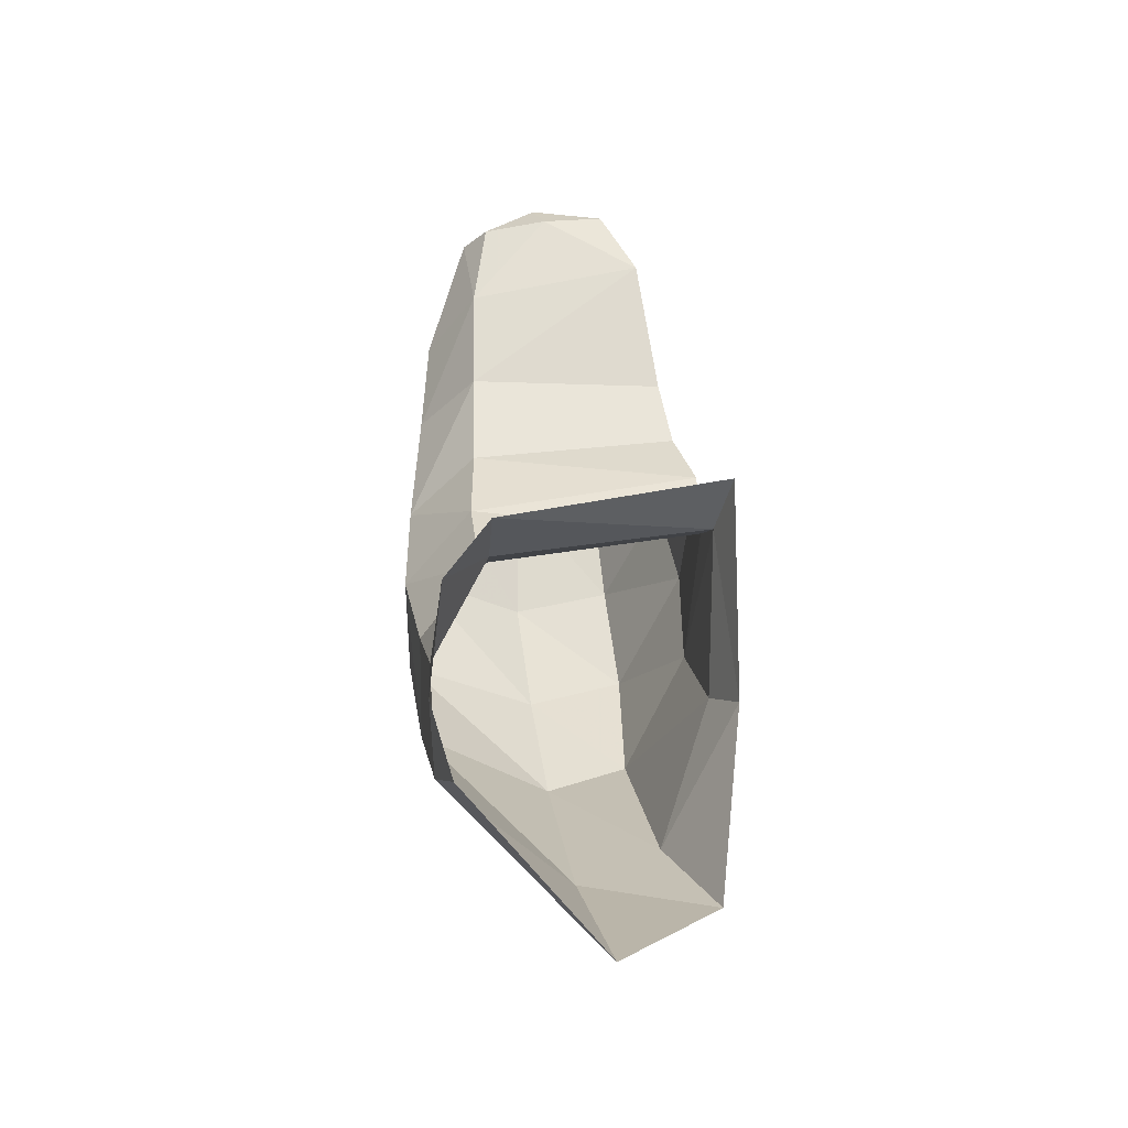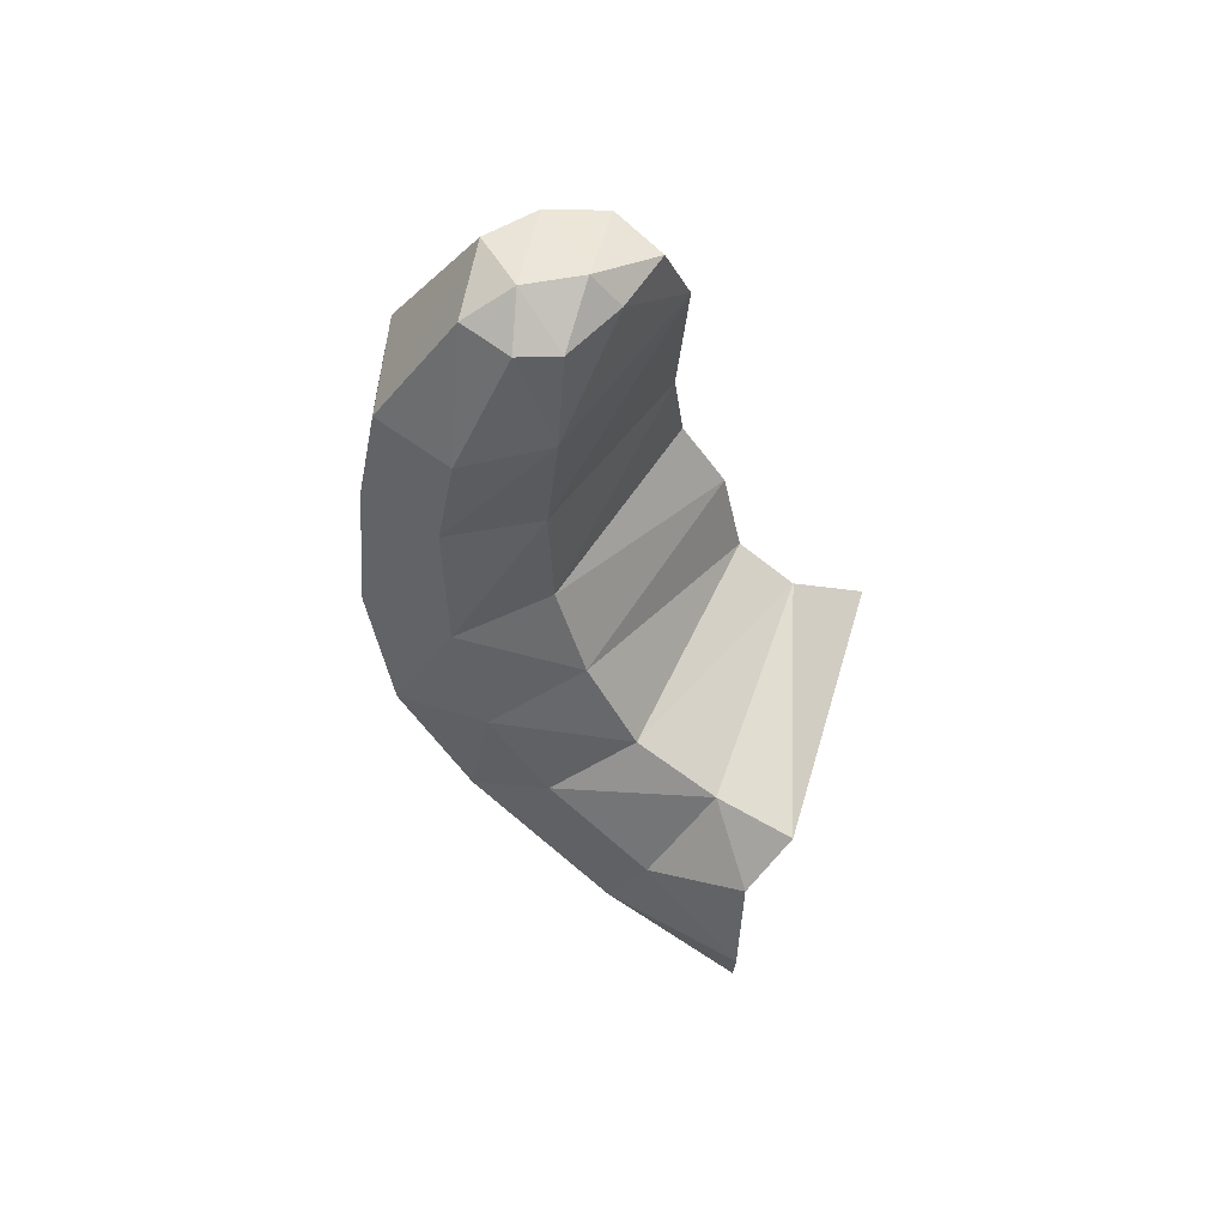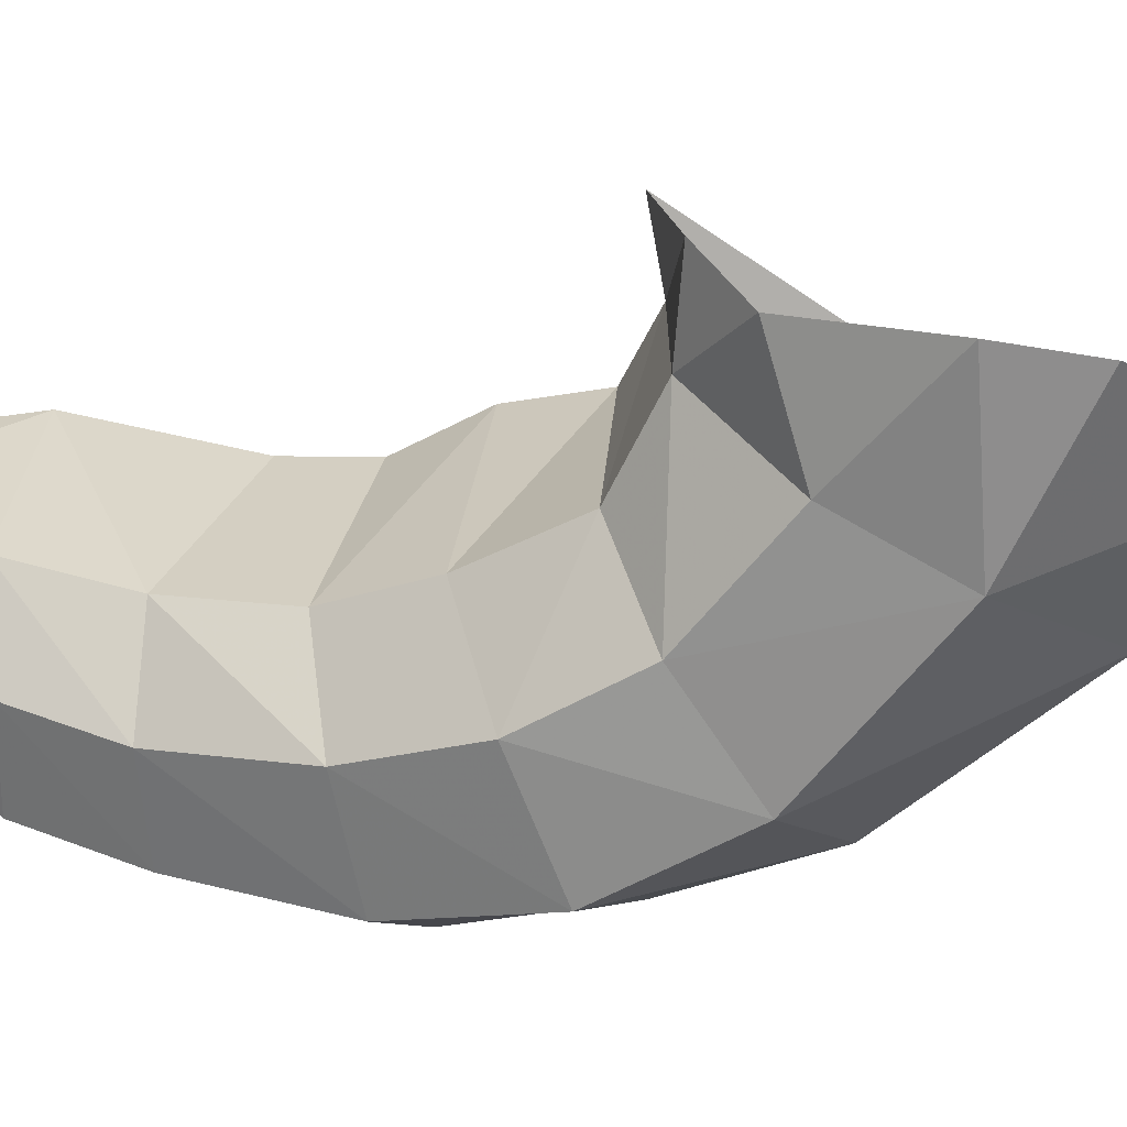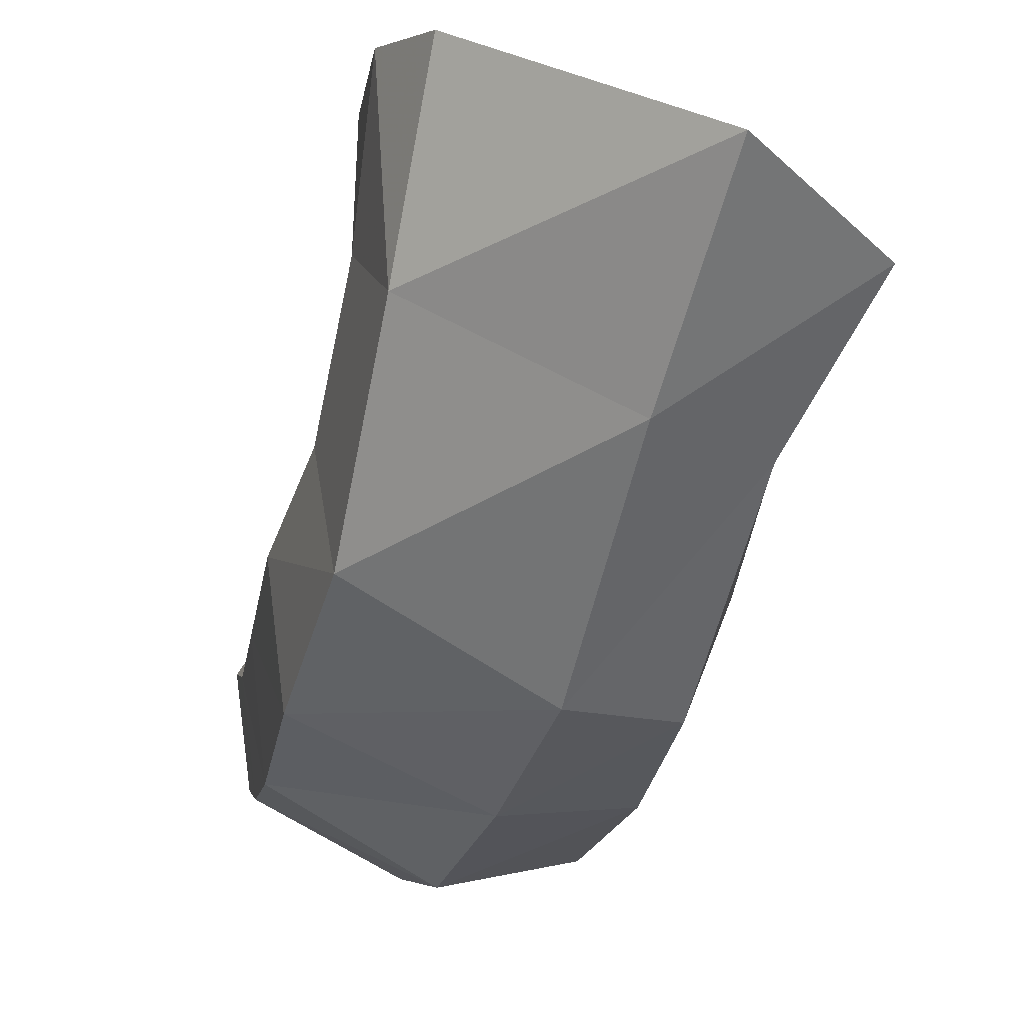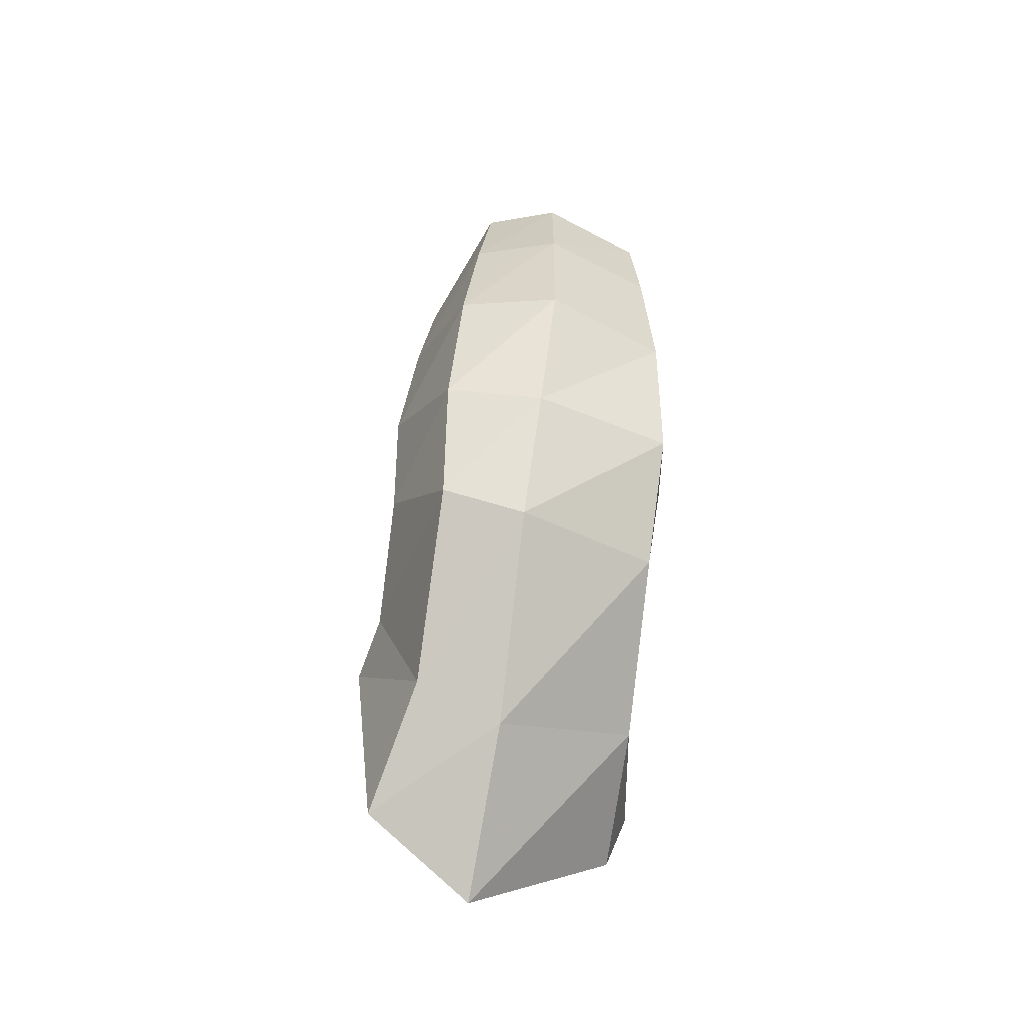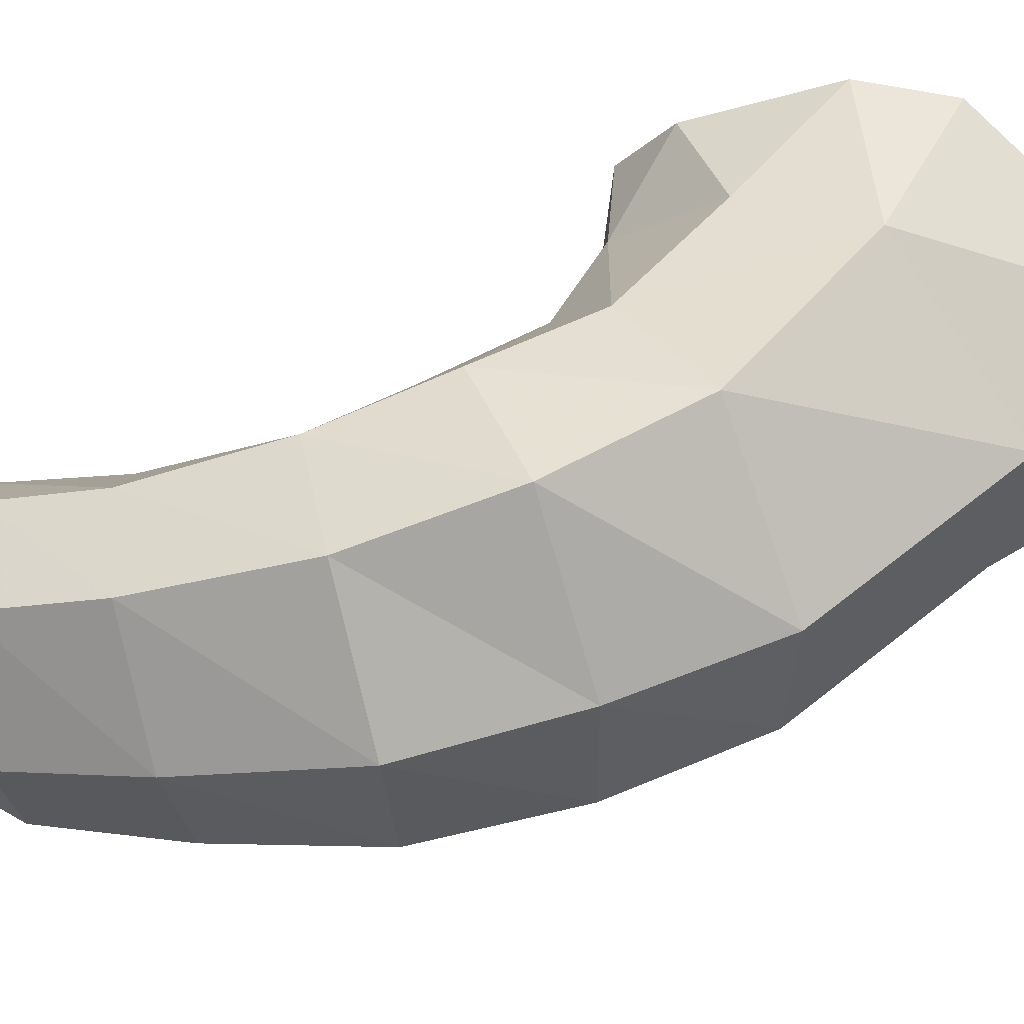
<metadata>
{"format":"obj","ext":"obj","renderer":"f3d","projection":"perspective","resolution":1024,"background":"white","views":[{"elev":-29.8,"azim":176.0,"up":"+Z"},{"elev":51.6,"azim":120.4,"up":"+Z"},{"elev":23.8,"azim":106.4,"up":"+Y"},{"elev":-12.0,"azim":169.1,"up":"+Y"},{"elev":-49.4,"azim":-2.3,"up":"+Z"},{"elev":-46.6,"azim":103.8,"up":"+Y"}]}
</metadata>
<code>
v 0.08105 -0.8075 -1.65
v 0.1042 -0.8222 -1.867
v 0.1522 -0.9231 -1.767
v 0.08105 -0.8075 -1.65
v 0.1522 -0.9231 -1.767
v 0.1038 -0.8665 -1.618
v 0.4278 -0.9681 -1.345
v 0.4185 -1.079 -1.365
v 0.4219 -1.048 -1.501
v 0.1352 -1.009 -1.295
v 0.1889 -1.128 -1.352
v 0.2058 -1.11 -1.214
v 0.1522 -1.009 -1.21
v 0.1713 -0.963 -1.077
v 0.1522 -1.009 -1.21
v 0.2205 -1.08 -1.093
v 0.4139 -0.9607 -1.116
v 0.4016 -1.052 -1.11
v 0.4086 -1.072 -1.217
v 0.4198 -0.9778 -1.212
v 0.4185 -1.079 -1.365
v 0.4278 -0.9681 -1.345
v 0.4198 -0.9778 -1.212
v 0.1522 -0.9231 -1.767
v 0.1736 -1.063 -1.613
v 0.1038 -0.8665 -1.618
v 0.1736 -1.063 -1.613
v 0.1157 -0.962 -1.52
v 0.1038 -0.8665 -1.618
v 0.4103 -0.8757 -1.553
v 0.4053 -0.9748 -1.623
v 0.3896 -0.8191 -1.74
v 0.3982 -0.7669 -1.638
v 0.175 -1.104 -1.486
v 0.1157 -0.962 -1.52
v 0.1736 -1.063 -1.613
v 0.1352 -1.009 -1.295
v 0.1152 -0.9861 -1.405
v 0.1889 -1.128 -1.352
v 0.4198 -0.9778 -1.212
v 0.3629 -0.8832 -1.093
v 0.4139 -0.9607 -1.116
v 0.3505 -0.8081 -1.497
v 0.4295 -0.9325 -1.456
v 0.4103 -0.8757 -1.553
v 0.1458 -0.8869 -1.207
v 0.3602 -0.8986 -1.201
v 0.3575 -0.8952 -1.309
v 0.1313 -0.8845 -1.283
v 0.3982 -0.7669 -1.638
v 0.3429 -0.7199 -1.539
v 0.4103 -0.8757 -1.553
v 0.3505 -0.8081 -1.497
v 0.4103 -0.8757 -1.553
v 0.3429 -0.7199 -1.539
v 0.3723 -0.6724 -1.807
v 0.3979 -0.6581 -1.73
v 0.3896 -0.8191 -1.74
v 0.3896 -0.8191 -1.74
v 0.3979 -0.6581 -1.73
v 0.3982 -0.7669 -1.638
v 0.3431 -0.6326 -1.546
v 0.3429 -0.7199 -1.539
v 0.3743 -0.6499 -1.583
v 0.3743 -0.6499 -1.583
v 0.3429 -0.7199 -1.539
v 0.3896 -0.6583 -1.602
v 0.3979 -0.6581 -1.73
v 0.3896 -0.6583 -1.602
v 0.3982 -0.7669 -1.638
v 0.3896 -0.6583 -1.602
v 0.3429 -0.7199 -1.539
v 0.3982 -0.7669 -1.638
v 0.2809 -0.8662 -0.9863
v 0.2135 -0.8643 -0.9799
v 0.2932 -0.8921 -0.9516
v 0.2932 -0.8921 -0.9516
v 0.3505 -0.8823 -0.9929
v 0.2809 -0.8662 -0.9863
v 0.376 -0.9179 -0.9903
v 0.3358 -0.9367 -0.9506
v 0.3711 -0.9739 -0.9811
v 0.3358 -0.9367 -0.9506
v 0.376 -0.9179 -0.9903
v 0.3505 -0.8823 -0.9929
v 0.3505 -0.8823 -0.9929
v 0.2932 -0.8921 -0.9516
v 0.3358 -0.9367 -0.9506
v 0.0949 -0.6882 -1.455
v 0.1079 -0.7602 -1.473
v 0.3431 -0.6326 -1.546
v 0.1079 -0.7602 -1.473
v 0.3429 -0.7199 -1.539
v 0.3431 -0.6326 -1.546
v 0.3429 -0.7199 -1.539
v 0.1079 -0.7602 -1.473
v 0.3505 -0.8081 -1.497
v 0.1122 -0.8228 -1.442
v 0.3505 -0.8081 -1.497
v 0.1079 -0.7602 -1.473
v 0.3505 -0.8081 -1.497
v 0.1122 -0.8228 -1.442
v 0.3599 -0.8596 -1.402
v 0.1458 -0.8869 -1.207
v 0.1719 -0.8594 -1.056
v 0.3602 -0.8986 -1.201
v 0.1079 -0.7602 -1.473
v 0.0949 -0.6882 -1.455
v 0.08105 -0.8075 -1.65
v 0.08105 -0.8075 -1.65
v 0.1038 -0.8665 -1.618
v 0.1079 -0.7602 -1.473
v 0.1079 -0.7602 -1.473
v 0.1038 -0.8665 -1.618
v 0.1157 -0.962 -1.52
v 0.1079 -0.7602 -1.473
v 0.1157 -0.962 -1.52
v 0.1122 -0.8228 -1.442
v 0.1122 -0.8228 -1.442
v 0.1157 -0.962 -1.52
v 0.1152 -0.9861 -1.405
v 0.1113 -0.8448 -1.357
v 0.1313 -0.8845 -1.283
v 0.1113 -0.8448 -1.357
v 0.1352 -1.009 -1.295
v 0.1458 -0.8869 -1.207
v 0.1713 -0.963 -1.077
v 0.1719 -0.8594 -1.056
v 0.1458 -0.8869 -1.207
v 0.1522 -1.009 -1.21
v 0.1713 -0.963 -1.077
v 0.2135 -0.8643 -0.9799
v 0.2013 -0.9228 -0.9653
v 0.2932 -0.8921 -0.9516
v 0.2932 -0.8921 -0.9516
v 0.2374 -0.9739 -0.9591
v 0.3358 -0.9367 -0.9506
v 0.2013 -0.9228 -0.9653
v 0.2374 -0.9739 -0.9591
v 0.2932 -0.8921 -0.9516
v 0.297 -1.13 -1.216
v 0.4016 -1.052 -1.11
v 0.2988 -1.1 -1.095
v 0.2787 -1.115 -1.511
v 0.4185 -1.079 -1.365
v 0.2948 -1.15 -1.368
v 0.4053 -0.9748 -1.623
v 0.4219 -1.048 -1.501
v 0.2615 -1.062 -1.645
v 0.2419 -0.9109 -1.813
v 0.4053 -0.9748 -1.623
v 0.2615 -1.062 -1.645
v 0.3896 -0.8191 -1.74
v 0.4053 -0.9748 -1.623
v 0.2419 -0.9109 -1.813
v 0.2935 -1 -0.9589
v 0.3358 -0.9367 -0.9506
v 0.2374 -0.9739 -0.9591
v 0.2935 -1 -0.9589
v 0.3711 -0.9739 -0.9811
v 0.3358 -0.9367 -0.9506
v 0.297 -1.13 -1.216
v 0.1889 -1.128 -1.352
v 0.2948 -1.15 -1.368
v 0.2205 -1.08 -1.093
v 0.2058 -1.11 -1.214
v 0.2988 -1.1 -1.095
v 0.4198 -0.9778 -1.212
v 0.4278 -0.9681 -1.345
v 0.3602 -0.8986 -1.201
v 0.2419 -0.9109 -1.813
v 0.2615 -1.062 -1.645
v 0.1522 -0.9231 -1.767
v 0.1042 -0.8222 -1.867
v 0.2615 -1.062 -1.645
v 0.1736 -1.063 -1.613
v 0.1522 -0.9231 -1.767
v 0.214 -0.7708 -1.942
v 0.2419 -0.9109 -1.813
v 0.1042 -0.8222 -1.867
v 0.214 -0.7708 -1.942
v 0.3723 -0.6724 -1.807
v 0.3896 -0.8191 -1.74
v 0.214 -0.7708 -1.942
v 0.3896 -0.8191 -1.74
v 0.2419 -0.9109 -1.813
v 0.376 -0.9179 -0.9903
v 0.3629 -0.8832 -1.093
v 0.3505 -0.8823 -0.9929
v 0.3629 -0.8832 -1.093
v 0.376 -0.9179 -0.9903
v 0.4139 -0.9607 -1.116
v 0.1719 -0.8594 -1.056
v 0.1713 -0.963 -1.077
v 0.2013 -0.9228 -0.9653
v 0.1719 -0.8594 -1.056
v 0.2013 -0.9228 -0.9653
v 0.2135 -0.8643 -0.9799
v 0.2374 -0.9739 -0.9591
v 0.1713 -0.963 -1.077
v 0.2205 -1.08 -1.093
v 0.1713 -0.963 -1.077
v 0.2374 -0.9739 -0.9591
v 0.2013 -0.9228 -0.9653
v 0.2205 -1.08 -1.093
v 0.2988 -1.1 -1.095
v 0.2935 -1 -0.9589
v 0.2374 -0.9739 -0.9591
v 0.2205 -1.08 -1.093
v 0.2935 -1 -0.9589
v 0.2935 -1 -0.9589
v 0.2988 -1.1 -1.095
v 0.4016 -1.052 -1.11
v 0.3711 -0.9739 -0.9811
v 0.4139 -0.9607 -1.116
v 0.376 -0.9179 -0.9903
v 0.3711 -0.9739 -0.9811
v 0.3711 -0.9739 -0.9811
v 0.4016 -1.052 -1.11
v 0.4139 -0.9607 -1.116
v 0.2787 -1.115 -1.511
v 0.175 -1.104 -1.486
v 0.1736 -1.063 -1.613
v 0.2787 -1.115 -1.511
v 0.2948 -1.15 -1.368
v 0.175 -1.104 -1.486
v 0.2948 -1.15 -1.368
v 0.1889 -1.128 -1.352
v 0.175 -1.104 -1.486
v 0.2615 -1.062 -1.645
v 0.2787 -1.115 -1.511
v 0.1736 -1.063 -1.613
v 0.4086 -1.072 -1.217
v 0.2948 -1.15 -1.368
v 0.4185 -1.079 -1.365
v 0.4086 -1.072 -1.217
v 0.297 -1.13 -1.216
v 0.2948 -1.15 -1.368
v 0.4198 -0.9778 -1.212
v 0.4086 -1.072 -1.217
v 0.4185 -1.079 -1.365
v 0.3602 -0.8986 -1.201
v 0.4278 -0.9681 -1.345
v 0.3575 -0.8952 -1.309
v 0.4185 -1.079 -1.365
v 0.2787 -1.115 -1.511
v 0.4219 -1.048 -1.501
v 0.2787 -1.115 -1.511
v 0.2615 -1.062 -1.645
v 0.4219 -1.048 -1.501
v 0.1313 -0.8845 -1.283
v 0.1352 -1.009 -1.295
v 0.1522 -1.009 -1.21
v 0.1458 -0.8869 -1.207
v 0.1152 -0.9861 -1.405
v 0.1352 -1.009 -1.295
v 0.1113 -0.8448 -1.357
v 0.1313 -0.8845 -1.283
v 0.3575 -0.8952 -1.309
v 0.1113 -0.8448 -1.357
v 0.3599 -0.8596 -1.402
v 0.1113 -0.8448 -1.357
v 0.3575 -0.8952 -1.309
v 0.3599 -0.8596 -1.402
v 0.1122 -0.8228 -1.442
v 0.1113 -0.8448 -1.357
v 0.2058 -1.11 -1.214
v 0.297 -1.13 -1.216
v 0.2988 -1.1 -1.095
v 0.1889 -1.128 -1.352
v 0.297 -1.13 -1.216
v 0.2058 -1.11 -1.214
v 0.3575 -0.8952 -1.309
v 0.4278 -0.9681 -1.345
v 0.3599 -0.8596 -1.402
v 0.4295 -0.9325 -1.456
v 0.3599 -0.8596 -1.402
v 0.4278 -0.9681 -1.345
v 0.4295 -0.9325 -1.456
v 0.3505 -0.8081 -1.497
v 0.3599 -0.8596 -1.402
v 0.1522 -1.009 -1.21
v 0.2058 -1.11 -1.214
v 0.2205 -1.08 -1.093
v 0.1157 -0.962 -1.52
v 0.175 -1.104 -1.486
v 0.1152 -0.9861 -1.405
v 0.175 -1.104 -1.486
v 0.1889 -1.128 -1.352
v 0.1152 -0.9861 -1.405
v 0.4295 -0.9325 -1.456
v 0.4053 -0.9748 -1.623
v 0.4103 -0.8757 -1.553
v 0.4295 -0.9325 -1.456
v 0.4278 -0.9681 -1.345
v 0.4219 -1.048 -1.501
v 0.4295 -0.9325 -1.456
v 0.4219 -1.048 -1.501
v 0.4053 -0.9748 -1.623
v 0.4198 -0.9778 -1.212
v 0.3602 -0.8986 -1.201
v 0.3629 -0.8832 -1.093
v 0.297 -1.13 -1.216
v 0.4086 -1.072 -1.217
v 0.4016 -1.052 -1.11
v 0.1719 -0.8594 -1.056
v 0.3629 -0.8832 -1.093
v 0.3602 -0.8986 -1.201
v 0.3505 -0.8823 -0.9929
v 0.3629 -0.8832 -1.093
v 0.2809 -0.8662 -0.9863
v 0.3629 -0.8832 -1.093
v 0.1719 -0.8594 -1.056
v 0.2809 -0.8662 -0.9863
v 0.2135 -0.8643 -0.9799
v 0.2809 -0.8662 -0.9863
v 0.1719 -0.8594 -1.056
g mesh7462741
f 1 2 3
f 4 5 6
f 7 8 9
f 10 11 12
f 12 13 10
f 14 15 16
f 17 18 19
f 19 20 17
f 21 22 23
f 24 25 26
f 27 28 29
f 30 31 32
f 32 33 30
f 34 35 36
f 37 38 39
f 40 41 42
f 43 44 45
f 46 47 48
f 48 49 46
f 50 51 52
f 53 54 55
f 56 57 58
f 59 60 61
f 62 63 64
f 65 66 67
f 68 69 70
f 71 72 73
f 74 75 76
f 77 78 79
f 80 81 82
f 83 84 85
f 86 87 88
f 89 90 91
f 92 93 94
f 95 96 97
f 98 99 100
f 101 102 103
f 104 105 106
f 107 108 109
f 110 111 112
f 113 114 115
f 116 117 118
f 119 120 121
f 121 122 119
f 123 124 125
f 126 127 128
f 129 130 131
f 132 133 134
f 135 136 137
f 138 139 140
f 141 142 143
f 144 145 146
f 147 148 149
f 150 151 152
f 153 154 155
f 156 157 158
f 159 160 161
f 162 163 164
f 165 166 167
f 168 169 170
f 171 172 173
f 173 174 171
f 175 176 177
f 178 179 180
f 181 182 183
f 184 185 186
f 187 188 189
f 190 191 192
f 193 194 195
f 196 197 198
f 199 200 201
f 202 203 204
f 205 206 207
f 208 209 210
f 211 212 213
f 213 214 211
f 215 216 217
f 218 219 220
f 221 222 223
f 224 225 226
f 227 228 229
f 230 231 232
f 233 234 235
f 236 237 238
f 239 240 241
f 242 243 244
f 245 246 247
f 248 249 250
f 251 252 253
f 253 254 251
f 255 256 257
f 258 259 260
f 261 262 263
f 264 265 266
f 267 268 269
f 270 271 272
f 273 274 275
f 276 277 278
f 279 280 281
f 282 283 284
f 285 286 287
f 288 289 290
f 291 292 293
f 294 295 296
f 297 298 299
f 300 301 302
f 303 304 305
f 306 307 308
f 309 310 311
f 312 313 314
f 315 316 317

</code>
